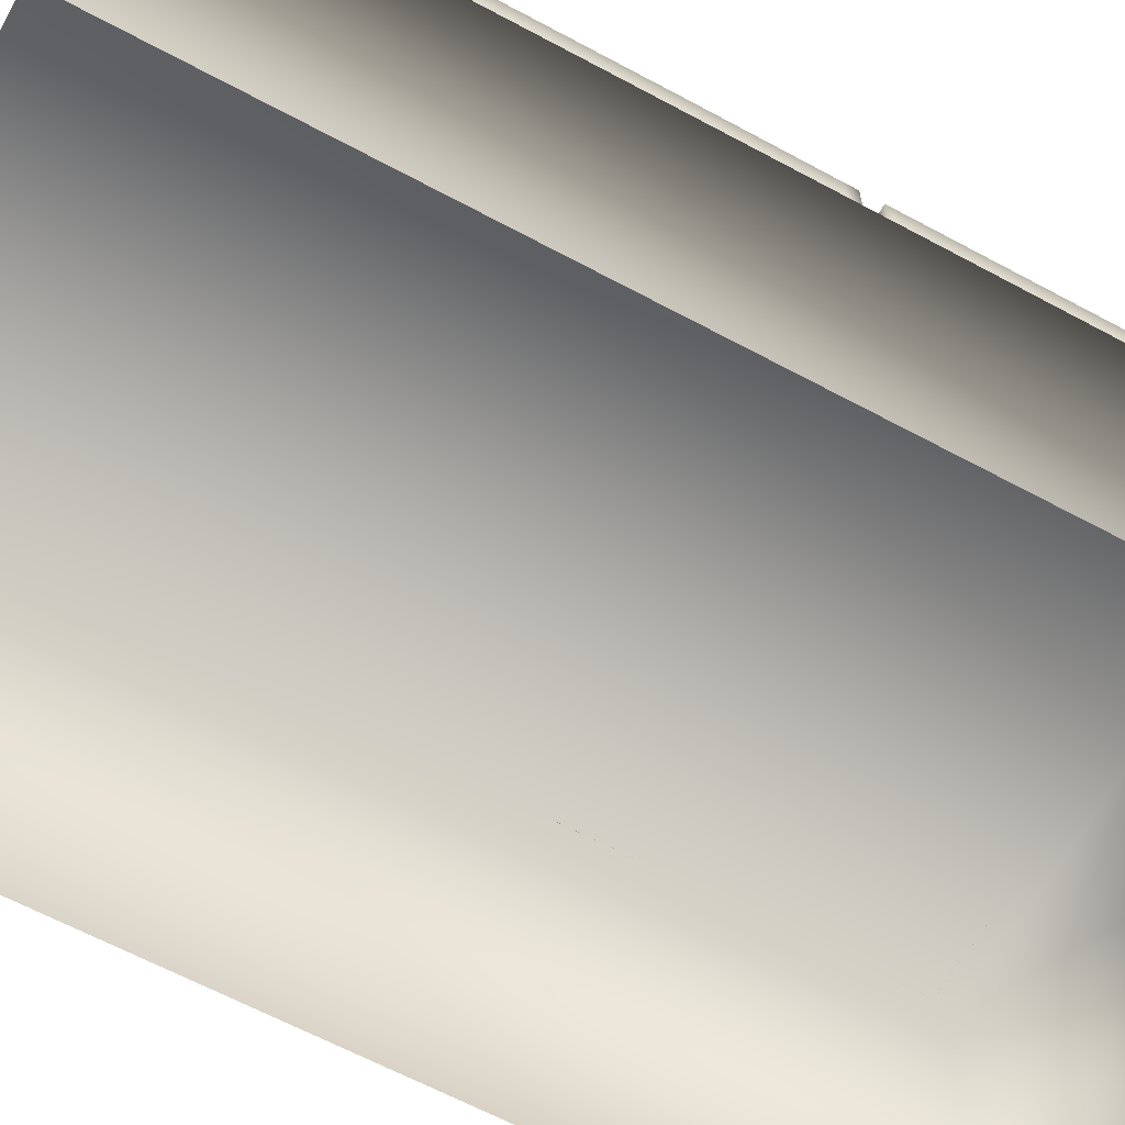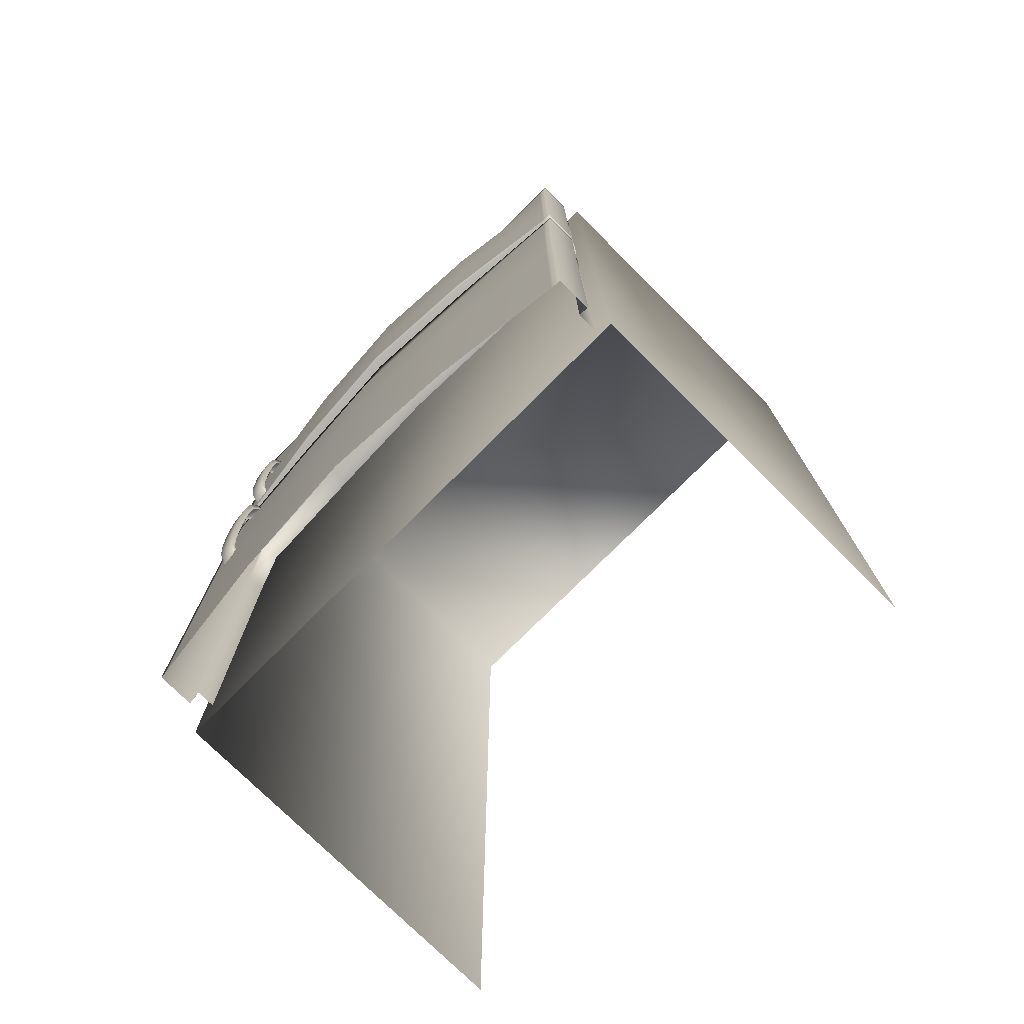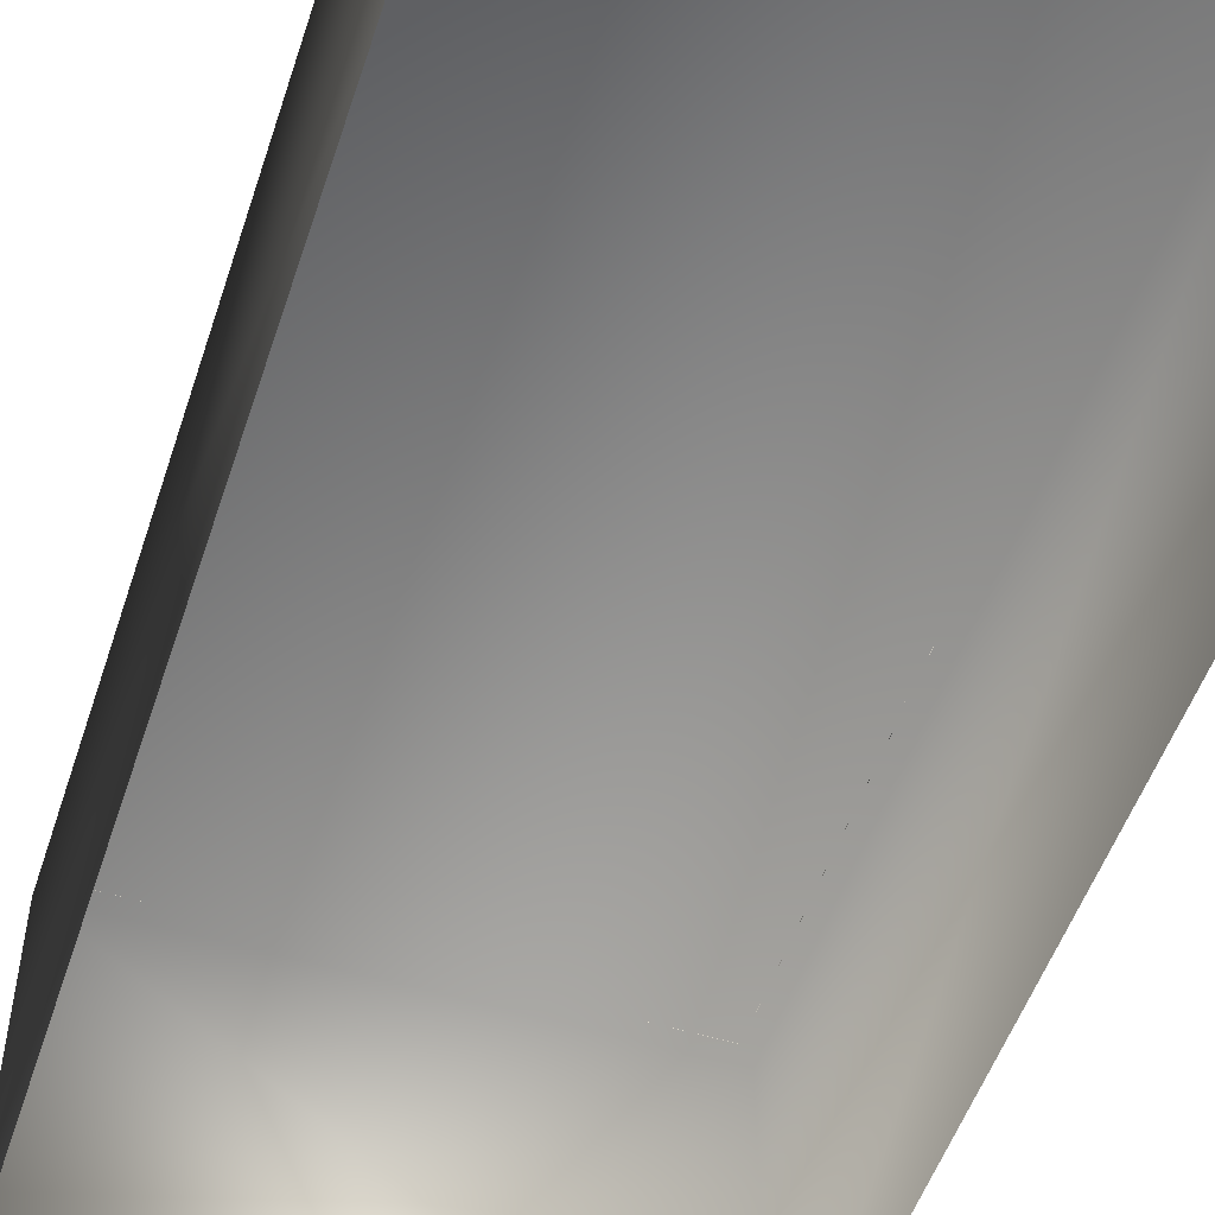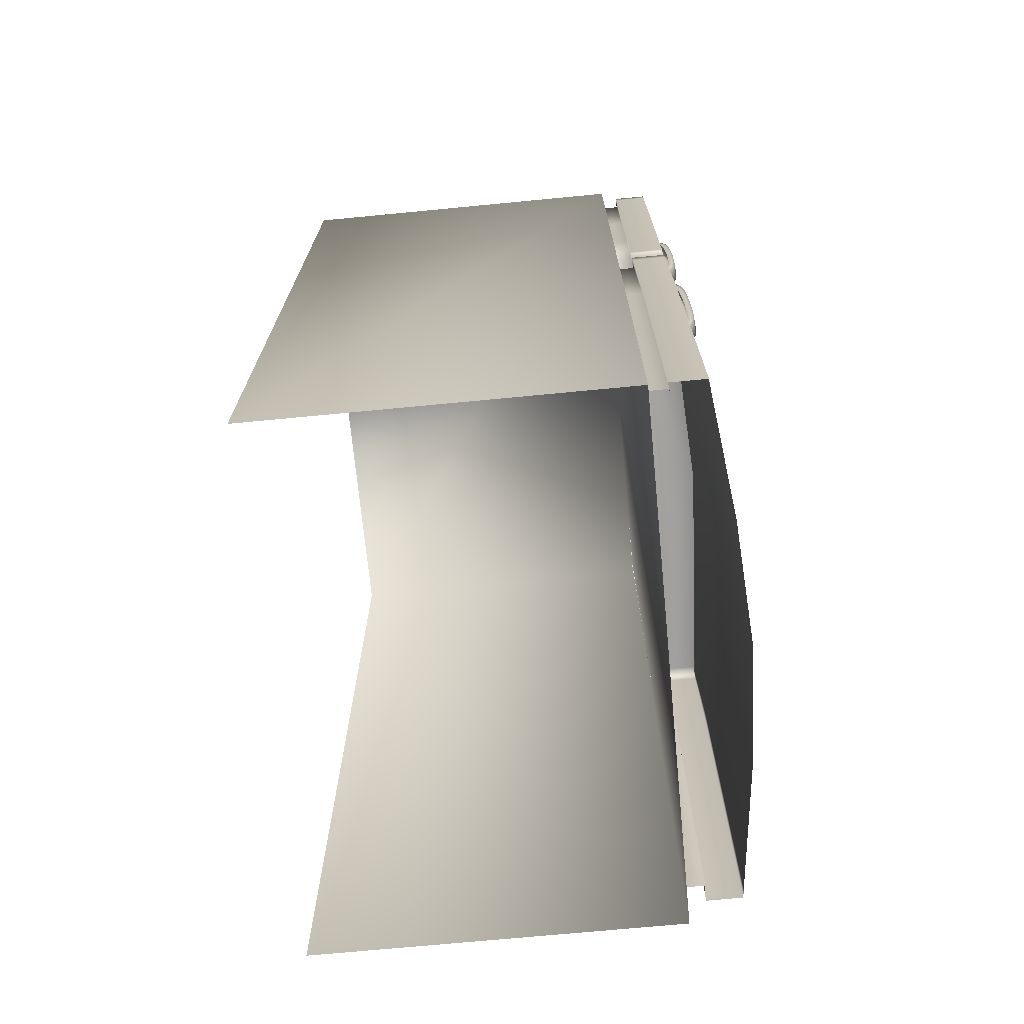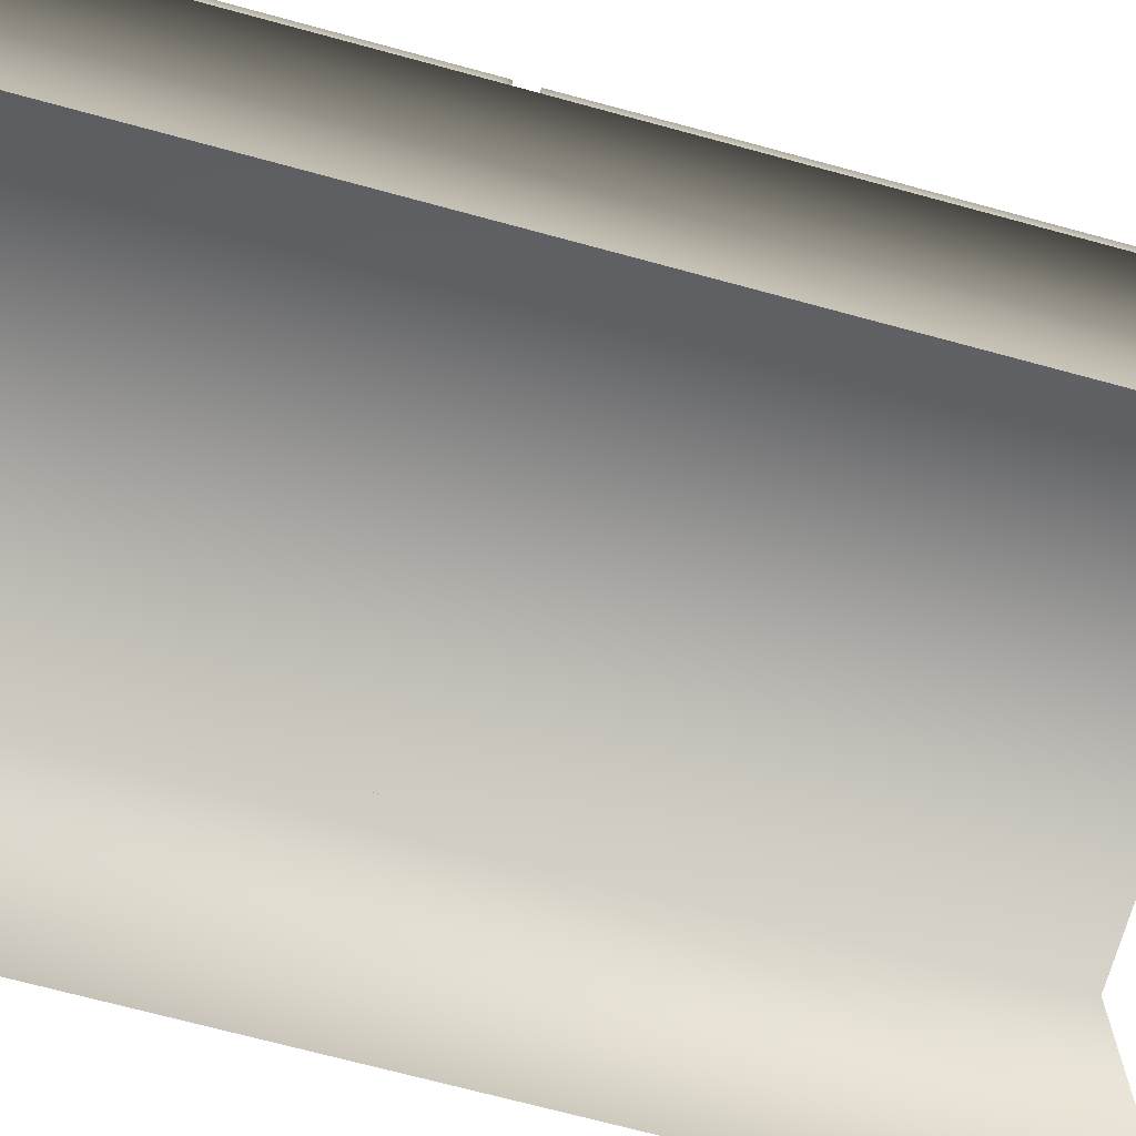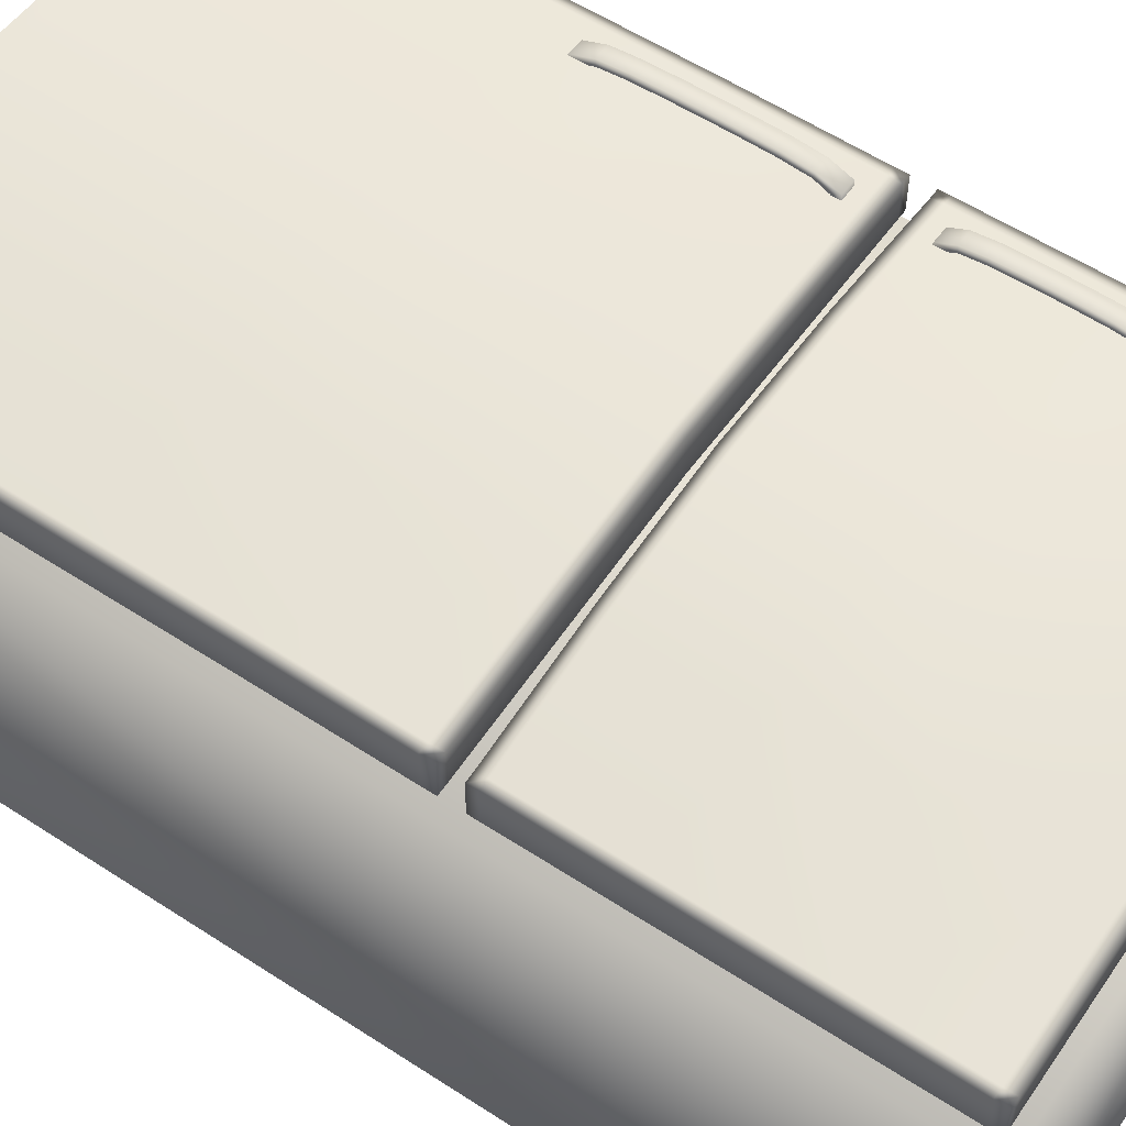
<metadata>
{"format":"obj","ext":"obj","renderer":"f3d","projection":"perspective","resolution":1024,"background":"white","views":[{"elev":-63.5,"azim":61.4,"up":"+Z"},{"elev":-75.6,"azim":45.1,"up":"+Y"},{"elev":-52.3,"azim":-18.2,"up":"+Z"},{"elev":-71.0,"azim":-84.5,"up":"+Y"},{"elev":-70.2,"azim":-105.2,"up":"+Z"},{"elev":57.0,"azim":124.2,"up":"+Z"}]}
</metadata>
<code>
g default
v -4.884 0.5772 4.841
v 4.884 0.5772 4.841
v -4.884 17.9 4.841
v 4.884 17.9 4.841
v -4.884 17.9 -1.894
v 4.884 17.9 -1.894
v -4.884 0.5772 -1.894
v 4.884 0.5772 -1.894
v -4.753 1.071 5.846
v 4.753 1.071 5.844
v -4.753 1.071 5.189
v 4.753 1.071 5.188
v -4.753 10.87 5.819
v 4.753 10.87 5.818
v 4.753 10.87 5.168
v -4.753 10.87 5.168
v -4.586 1.071 5.203
v -4.586 10.87 5.171
v -4.586 10.87 5.824
v -4.586 1.071 5.863
v 4.753 10.64 5.817
v 4.753 10.64 5.167
v -4.586 10.64 5.17
v -4.753 10.64 5.167
v -4.753 10.64 5.817
v -4.586 10.64 5.822
v 4.571 10.87 5.171
v 4.571 10.64 5.17
v 4.571 1.071 5.863
v 4.571 10.64 5.822
v 4.571 10.87 5.824
v 4.753 1.278 5.845
v 4.753 1.278 5.189
v 4.571 1.278 5.204
v -4.586 1.278 5.204
v -4.753 1.278 5.19
v -4.753 1.278 5.847
v -4.586 1.278 5.864
v 4.571 1.278 5.864
v 4.571 10.64 4.836
v -4.586 10.64 4.836
v 4.571 1.278 4.862
v -4.586 1.278 4.862
v -0.00783 10.64 5.004
v -0.00783 10.64 5.386
v -0.00783 10.87 5.397
v -0.00783 10.87 6.139
v -0.00783 10.64 6.09
v -0.00783 1.278 6.297
v -0.00783 1.071 6.291
v -2.297 10.64 4.928
v -2.297 10.64 5.288
v -2.297 10.87 5.288
v -2.297 10.87 6.006
v -2.297 10.64 5.969
v -2.297 1.278 6.151
v -2.297 1.071 6.147
v 2.281 1.071 6.147
v 2.281 1.278 6.151
v 2.281 10.64 5.969
v 2.281 10.87 6.006
v 2.281 10.87 5.288
v 2.281 10.64 5.288
v 2.281 10.64 4.928
v 4.571 5.961 4.862
v 4.571 5.961 5.204
v 4.753 5.961 5.189
v 4.753 5.961 5.845
v 4.571 5.961 5.864
v 2.281 5.961 6.151
v -0.00783 5.961 6.297
v -2.297 5.961 6.151
v -4.586 5.961 5.864
v -4.753 5.961 5.847
v -4.753 5.961 5.19
v -4.586 5.961 5.204
v -4.586 5.961 4.862
v 4.571 8.302 4.862
v 4.571 8.302 5.204
v 4.753 8.302 5.189
v 4.753 8.302 5.845
v 4.571 8.302 5.864
v 2.281 8.302 6.151
v -0.00783 8.302 6.297
v -2.297 8.302 6.151
v -4.586 8.302 5.864
v -4.753 8.302 5.847
v -4.753 8.302 5.19
v -4.586 8.302 5.204
v -4.586 8.302 4.862
v -4.586 3.619 4.862
v -4.586 3.619 5.204
v -4.753 3.619 5.19
v -4.753 3.619 5.847
v -4.586 3.619 5.864
v -2.297 3.619 6.151
v -0.00783 3.619 6.297
v 2.281 3.619 6.151
v 4.571 3.619 5.864
v 4.753 3.619 5.845
v 4.753 3.619 5.189
v 4.571 3.619 5.204
v 4.571 3.619 4.862
v -4.753 17.74 5.814
v 4.753 17.74 5.814
v -4.753 17.74 5.166
v 4.753 17.74 5.166
v -4.753 11.24 5.169
v 4.753 11.24 5.168
v 4.753 11.24 5.82
v -4.753 11.24 5.82
v -4.59 11.24 5.173
v -4.59 17.74 5.166
v -4.59 17.74 5.814
v -4.59 11.24 5.826
v -4.753 11.42 5.821
v -4.59 11.42 5.827
v 4.753 11.42 5.82
v 4.753 11.42 5.169
v -4.59 11.42 5.173
v -4.753 11.42 5.169
v 4.753 17.54 5.166
v 4.753 17.54 5.814
v -4.59 17.54 5.814
v -4.753 17.54 5.814
v -4.753 17.54 5.166
v -4.59 17.54 5.166
v 4.579 11.24 5.826
v 4.579 11.42 5.827
v 4.579 17.54 5.814
v 4.579 17.74 5.814
v 4.579 17.74 5.166
v 4.579 17.54 5.166
v 4.579 11.42 5.173
v 4.579 11.24 5.173
v -4.59 11.42 4.838
v -4.59 17.54 4.835
v 4.579 17.54 4.835
v 4.579 11.42 4.838
v -0.005855 17.54 4.852
v -0.005855 17.54 5.196
v -0.005855 17.74 5.18
v -0.005855 17.74 5.842
v -0.005857 17.54 5.864
v -0.005855 11.42 6.296
v -0.005857 11.24 6.273
v -0.005855 11.24 5.418
v -0.005857 11.42 5.424
v -0.005857 11.42 5.024
v 2.286 11.42 4.929
v 2.286 11.42 5.304
v 2.286 11.24 5.299
v 2.286 11.24 6.128
v 2.286 11.42 6.15
v 2.286 17.54 5.838
v 2.286 17.74 5.828
v 2.286 17.74 5.174
v 2.286 17.54 5.182
v 2.286 17.54 4.844
v -2.298 17.54 4.844
v -2.298 17.54 5.182
v -2.298 17.74 5.174
v -2.298 17.74 5.828
v -2.298 17.54 5.838
v -2.298 11.42 6.15
v -2.298 11.24 6.128
v -2.298 11.24 5.299
v -2.298 11.42 5.304
v -2.298 11.42 4.929
v -4.59 15.51 4.838
v -4.59 15.51 5.173
v -4.753 15.51 5.169
v -4.753 15.51 5.821
v -4.59 15.51 5.827
v -2.298 15.51 6.15
v -0.005857 15.51 6.296
v 2.286 15.51 6.15
v 4.579 15.51 5.827
v 4.753 15.51 5.82
v 4.753 15.51 5.169
v 4.579 15.51 5.173
v 4.579 15.51 4.838
v -4.59 13.39 4.838
v -4.59 13.39 5.173
v -4.753 13.39 5.169
v -4.753 13.39 5.821
v -4.59 13.39 5.827
v -2.298 13.39 6.15
v -0.005856 13.39 6.296
v 2.286 13.39 6.15
v 4.579 13.39 5.827
v 4.753 13.39 5.82
v 4.753 13.39 5.169
v 4.579 13.39 5.173
v 4.579 13.39 4.838
v -4.242 8.522 6.022
v -4.244 9.011 6.015
v -4.245 9.56 6
v -4.242 10.03 5.956
v -4.232 10.28 5.852
v -4.219 10.27 5.725
v -3.952 8.522 6.049
v -3.954 9.012 6.041
v -3.955 9.561 6.027
v -3.952 10.03 5.983
v -3.942 10.28 5.879
v -3.93 10.28 5.752
v -3.964 8.522 6.165
v -3.966 8.986 6.159
v -3.967 9.553 6.145
v -3.964 10.05 6.1
v -3.951 10.42 5.962
v -3.931 10.44 5.757
v -4.253 8.522 6.138
v -4.256 8.984 6.133
v -4.257 9.552 6.119
v -4.253 10.05 6.073
v -4.241 10.42 5.935
v -4.22 10.44 5.73
v -4.244 8.033 6.015
v -4.245 7.484 6
v -4.242 7.017 5.956
v -4.232 6.768 5.852
v -4.219 6.769 5.725
v -3.954 8.031 6.041
v -3.955 7.483 6.027
v -3.952 7.016 5.983
v -3.942 6.767 5.879
v -3.93 6.768 5.752
v -3.966 8.058 6.159
v -3.967 7.491 6.145
v -3.964 6.994 6.1
v -3.951 6.621 5.962
v -3.931 6.601 5.757
v -4.256 8.059 6.133
v -4.257 7.492 6.119
v -4.253 6.995 6.073
v -4.241 6.622 5.935
v -4.22 6.602 5.73
v -4.242 13.15 6.022
v -4.244 13.54 6.015
v -4.245 13.97 6
v -4.242 14.34 5.956
v -4.232 14.54 5.852
v -4.219 14.54 5.725
v -3.952 13.15 6.049
v -3.954 13.54 6.041
v -3.955 13.97 6.027
v -3.952 14.34 5.983
v -3.942 14.54 5.879
v -3.93 14.54 5.752
v -3.964 13.15 6.165
v -3.966 13.52 6.159
v -3.967 13.97 6.145
v -3.964 14.36 6.1
v -3.951 14.65 5.962
v -3.931 14.67 5.757
v -4.253 13.15 6.138
v -4.256 13.52 6.133
v -4.257 13.96 6.119
v -4.253 14.36 6.073
v -4.241 14.65 5.935
v -4.22 14.67 5.73
v -4.244 12.76 6.015
v -4.245 12.33 6
v -4.242 11.96 5.956
v -4.232 11.77 5.852
v -4.219 11.77 5.725
v -3.954 12.76 6.041
v -3.955 12.33 6.027
v -3.952 11.96 5.983
v -3.942 11.76 5.879
v -3.93 11.77 5.752
v -3.966 12.78 6.159
v -3.967 12.34 6.145
v -3.964 11.94 6.1
v -3.951 11.65 5.962
v -3.931 11.63 5.757
v -4.256 12.79 6.133
v -4.257 12.34 6.119
v -4.253 11.95 6.073
v -4.241 11.65 5.935
v -4.22 11.63 5.73
g Fridge_Combined_LP
f 1 2 4 3
f 3 4 6 5
f 2 8 6 4
f 7 1 3 5
f 47 48 60 61
f 15 14 21 22
f 62 63 45 46
f 24 25 13 16
f 46 47 61 62
f 18 23 24 16
f 16 13 19 18
f 25 26 19 13
f 67 68 100 101
f 75 76 92 93
f 93 94 74 75
f 94 95 73 74
f 70 71 97 98
f 22 28 27 15
f 101 102 66 67
f 68 69 99 100
f 31 30 21 14
f 27 31 14 15
f 33 32 10 12
f 36 35 17 11
f 9 37 36 11
f 9 20 38 37
f 58 59 49 50
f 32 39 29 10
f 44 45 63 64
f 65 66 102 103
f 91 92 76 77
f 51 52 45 44
f 46 45 52 53
f 53 54 47 46
f 54 55 48 47
f 71 72 96 97
f 50 49 56 57
f 23 52 51 41
f 53 52 23 18
f 18 19 54 53
f 19 26 55 54
f 95 96 72 73
f 57 56 38 20
f 29 39 59 58
f 69 70 98 99
f 61 60 30 31
f 62 61 31 27
f 27 28 63 62
f 64 63 28 40
f 78 79 66 65
f 67 66 79 80
f 80 81 68 67
f 81 82 69 68
f 82 83 70 69
f 83 84 71 70
f 84 85 72 71
f 73 72 85 86
f 74 73 86 87
f 75 74 87 88
f 88 89 76 75
f 77 76 89 90
f 28 79 78 40
f 80 79 28 22
f 22 21 81 80
f 21 30 82 81
f 60 83 82 30
f 48 84 83 60
f 55 85 84 48
f 86 85 55 26
f 87 86 26 25
f 88 87 25 24
f 24 23 89 88
f 90 89 23 41
f 35 92 91 43
f 93 92 35 36
f 36 37 94 93
f 37 38 95 94
f 38 56 96 95
f 97 96 56 49
f 98 97 49 59
f 99 98 59 39
f 100 99 39 32
f 101 100 32 33
f 33 34 102 101
f 103 102 34 42
f 142 143 156 157
f 122 123 179 180
f 144 176 177 155
f 125 126 172 173
f 152 153 146 147
f 126 127 171 172
f 106 104 114 113
f 173 174 124 125
f 112 115 111 108
f 115 117 116 111
f 153 154 145 146
f 119 118 110 109
f 147 148 151 152
f 121 120 112 108
f 116 121 108 111
f 107 105 123 122
f 143 144 155 156
f 125 124 114 104
f 104 106 126 125
f 106 113 127 126
f 157 158 141 142
f 110 118 129 128
f 130 178 179 123
f 131 130 123 105
f 132 131 105 107
f 122 133 132 107
f 180 181 133 122
f 135 134 119 109
f 110 128 135 109
f 170 171 127 137
f 140 141 158 159
f 150 151 148 149
f 133 181 182 138
f 160 161 141 140
f 142 141 161 162
f 162 163 143 142
f 163 164 144 143
f 164 175 176 144
f 146 145 165 166
f 147 146 166 167
f 167 168 148 147
f 149 148 168 169
f 134 151 150 139
f 152 151 134 135
f 135 128 153 152
f 128 129 154 153
f 155 177 178 130
f 156 155 130 131
f 157 156 131 132
f 132 133 158 157
f 159 158 133 138
f 127 161 160 137
f 162 161 127 113
f 113 114 163 162
f 124 164 163 114
f 174 175 164 124
f 166 165 117 115
f 167 166 115 112
f 112 120 168 167
f 169 168 120 136
f 183 184 171 170
f 172 171 184 185
f 173 172 185 186
f 186 187 174 173
f 187 188 175 174
f 176 175 188 189
f 177 176 189 190
f 178 177 190 191
f 179 178 191 192
f 180 179 192 193
f 193 194 181 180
f 182 181 194 195
f 120 184 183 136
f 185 184 120 121
f 186 185 121 116
f 116 117 187 186
f 117 165 188 187
f 189 188 165 145
f 190 189 145 154
f 191 190 154 129
f 192 191 129 118
f 193 192 118 119
f 119 134 194 193
f 195 194 134 139
f 202 203 209 208
f 203 204 210 209
f 204 205 211 210
f 205 206 212 211
f 206 207 213 212
f 208 209 215 214
f 209 210 216 215
f 210 211 217 216
f 211 212 218 217
f 212 213 219 218
f 214 215 197 196
f 215 216 198 197
f 216 217 199 198
f 217 218 200 199
f 218 219 201 200
f 202 208 230 225
f 225 230 231 226
f 226 231 232 227
f 227 232 233 228
f 228 233 234 229
f 208 214 235 230
f 230 235 236 231
f 231 236 237 232
f 232 237 238 233
f 233 238 239 234
f 214 196 220 235
f 235 220 221 236
f 236 221 222 237
f 237 222 223 238
f 238 223 224 239
f 246 247 253 252
f 247 248 254 253
f 248 249 255 254
f 249 250 256 255
f 250 251 257 256
f 252 253 259 258
f 253 254 260 259
f 254 255 261 260
f 255 256 262 261
f 256 257 263 262
f 258 259 241 240
f 259 260 242 241
f 260 261 243 242
f 261 262 244 243
f 262 263 245 244
f 246 252 274 269
f 269 274 275 270
f 270 275 276 271
f 271 276 277 272
f 272 277 278 273
f 252 258 279 274
f 274 279 280 275
f 275 280 281 276
f 276 281 282 277
f 277 282 283 278
f 258 240 264 279
f 279 264 265 280
f 280 265 266 281
f 281 266 267 282
f 282 267 268 283

</code>
